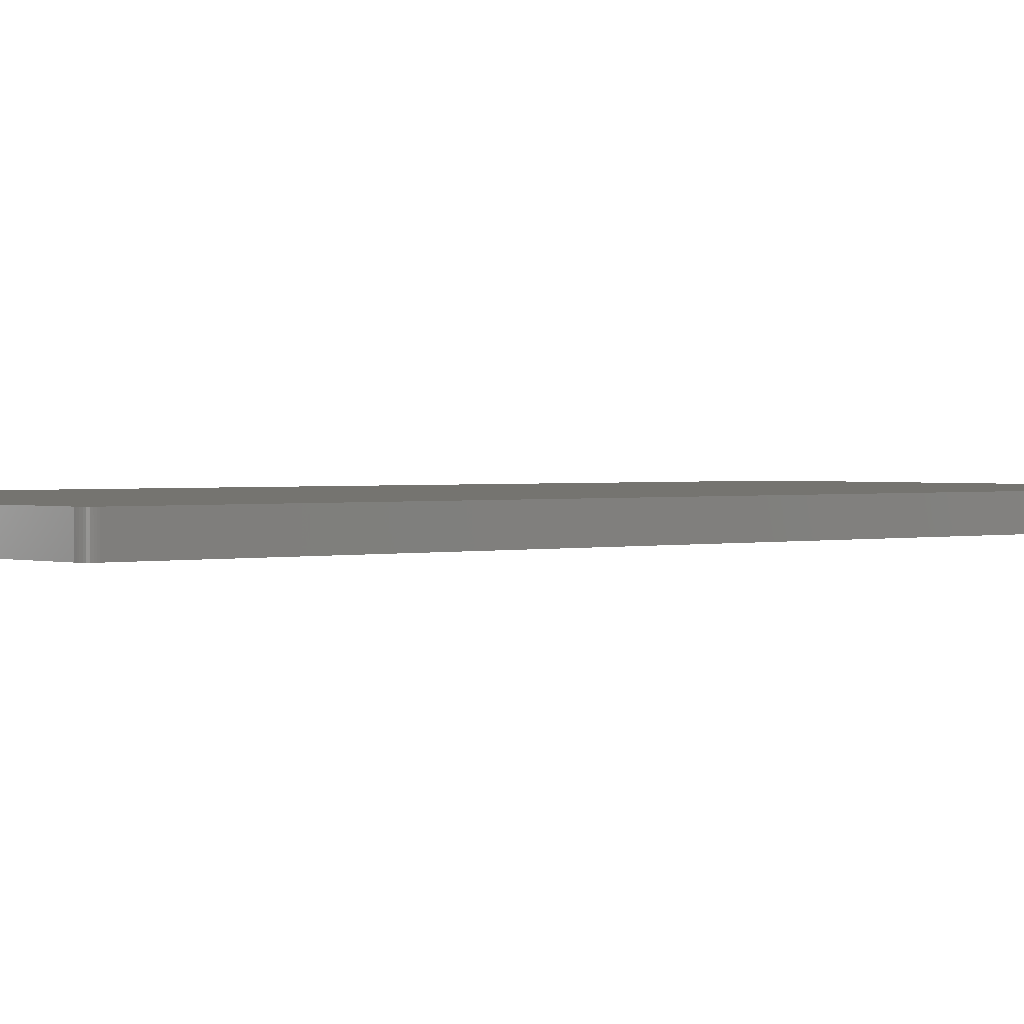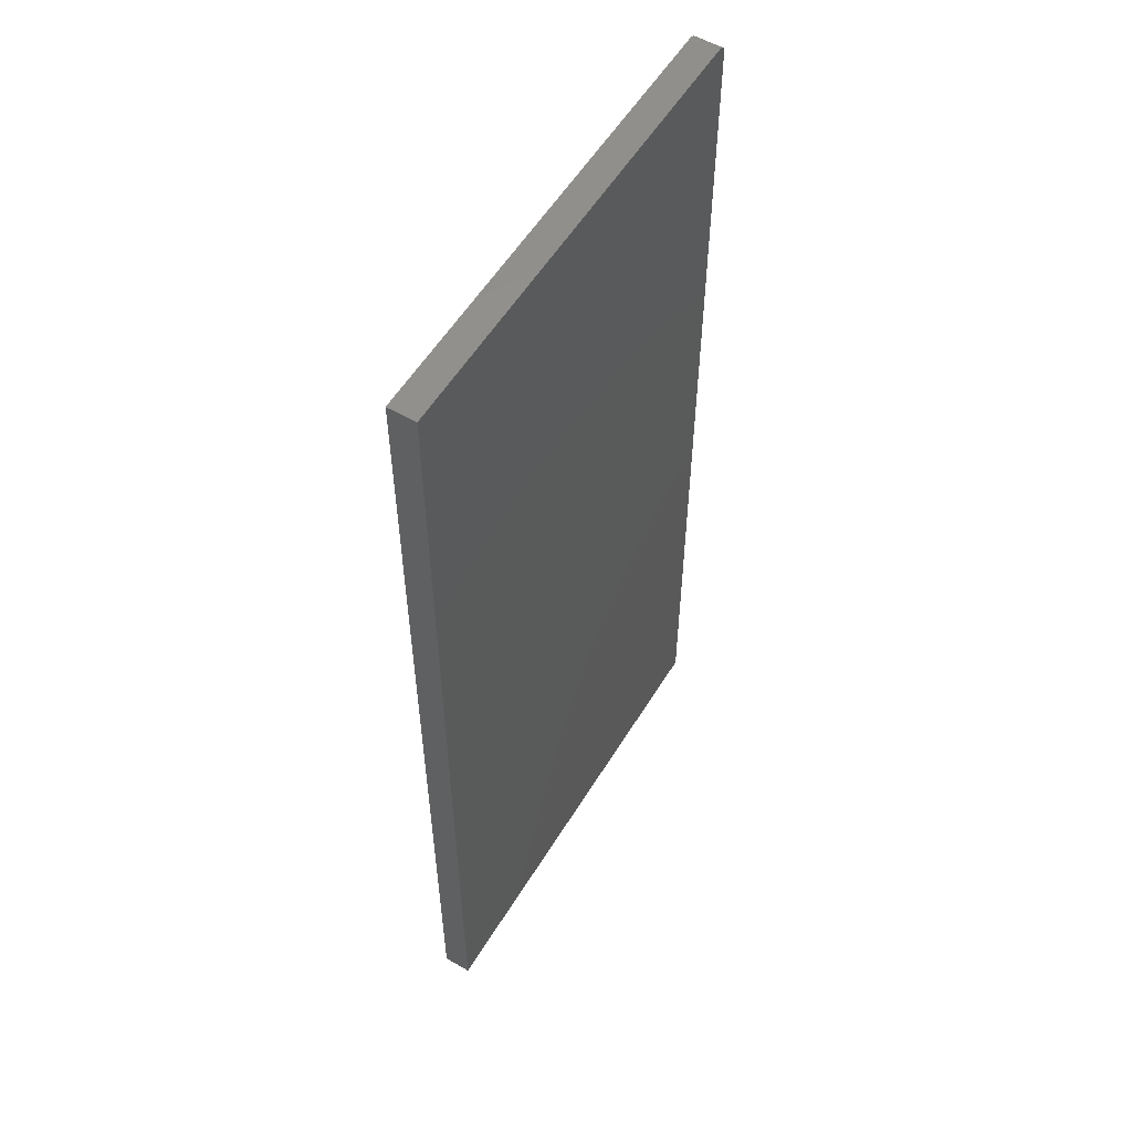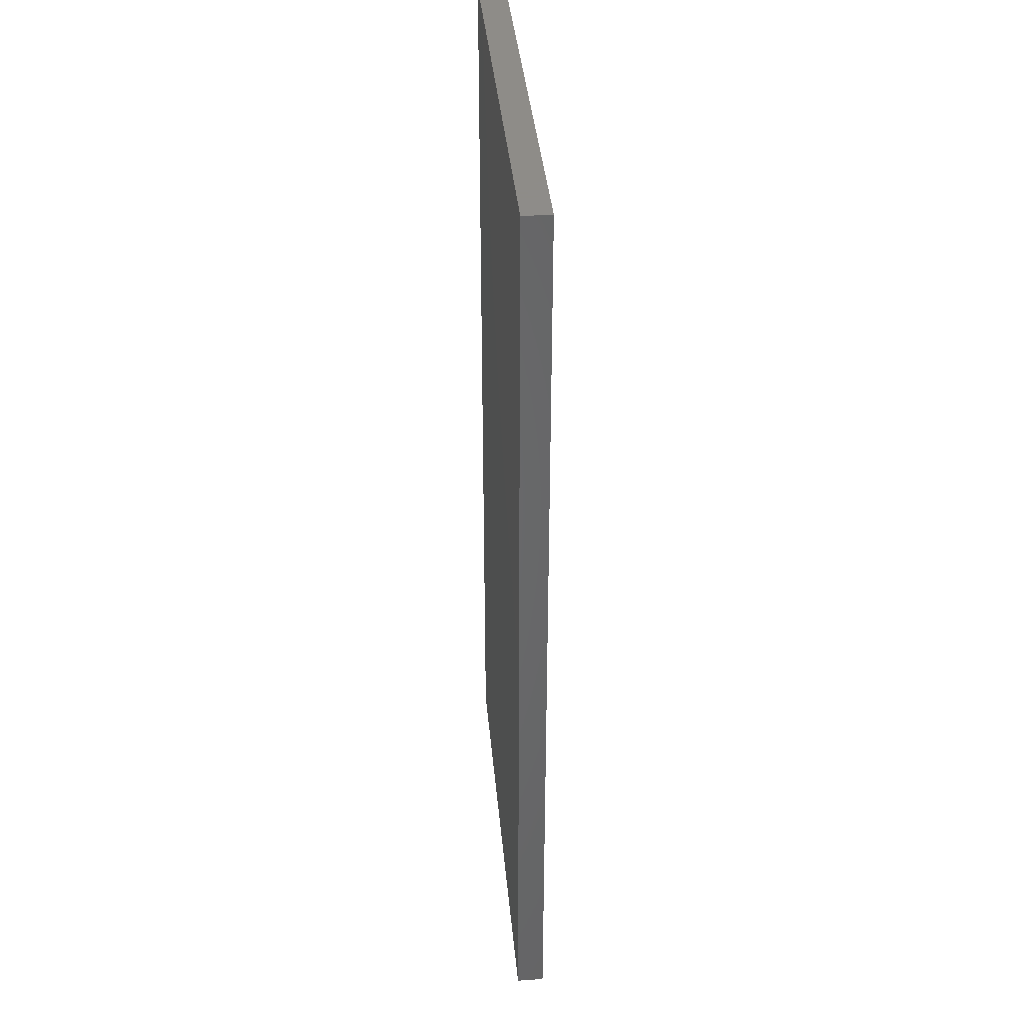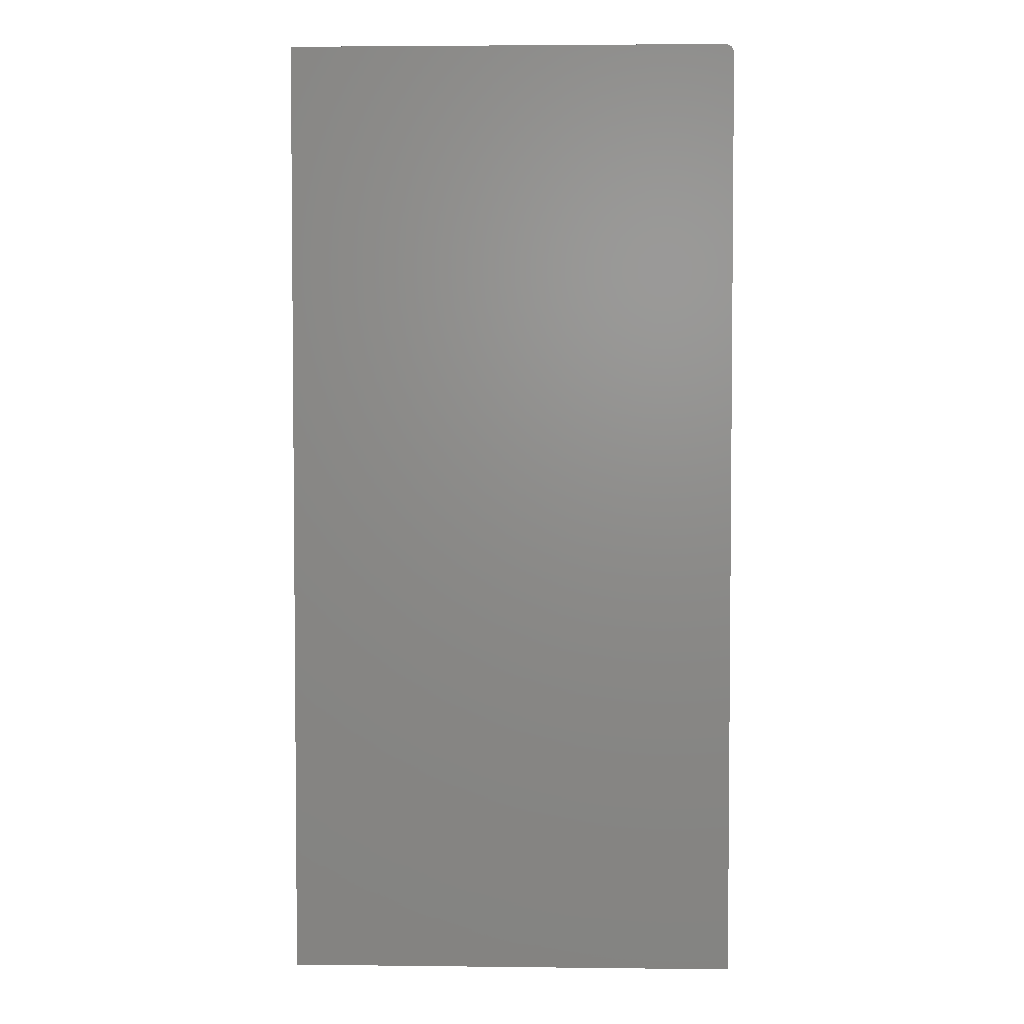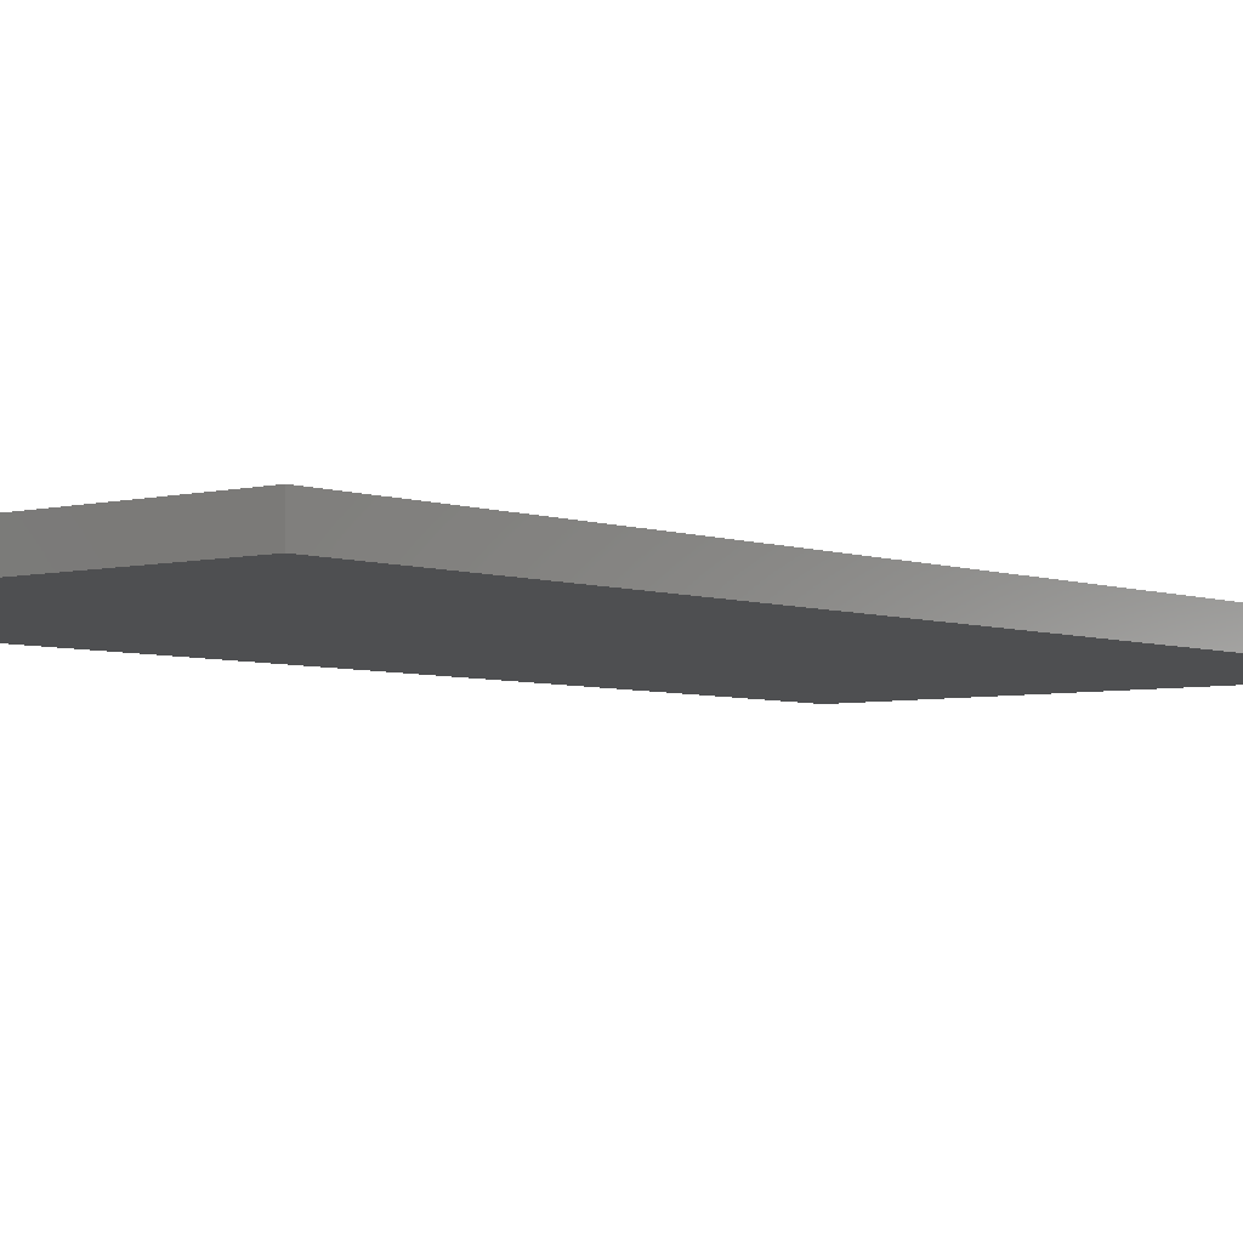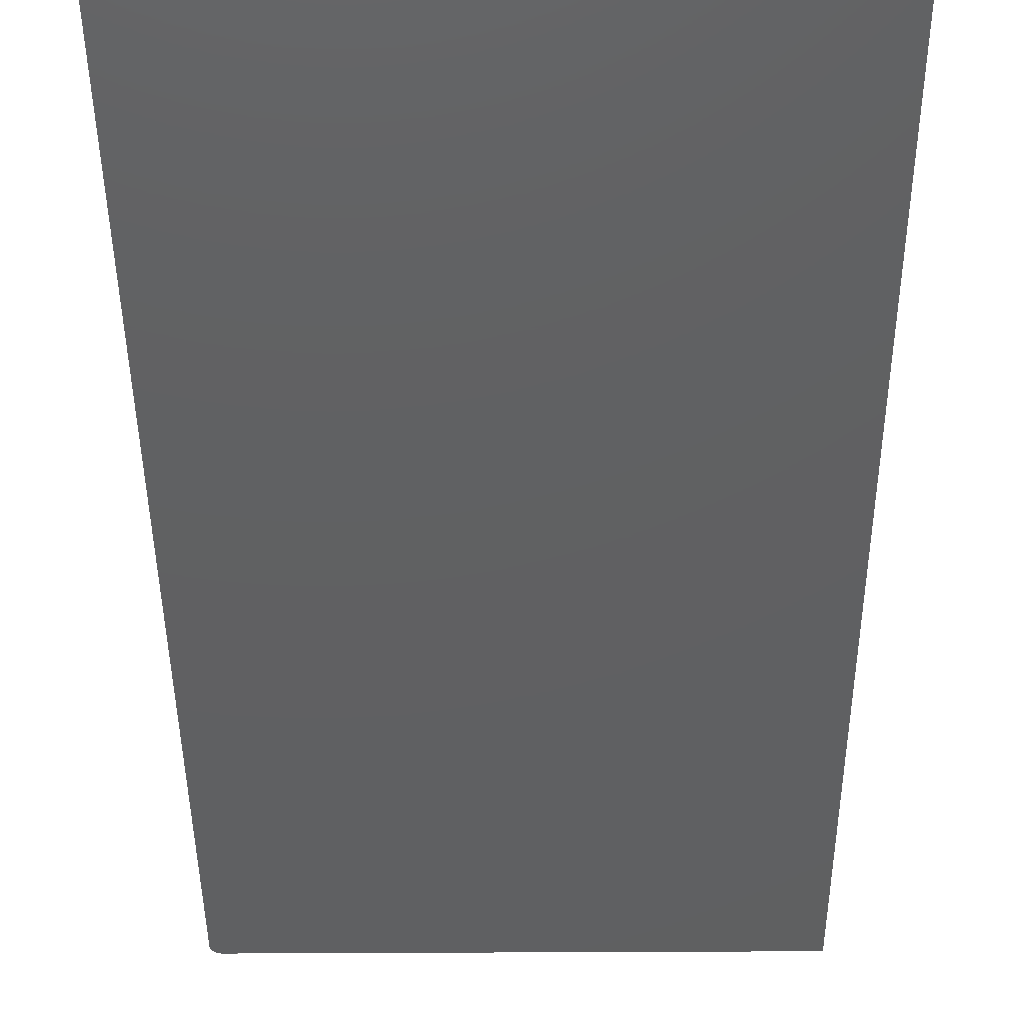
<metadata>
{"format":"stl","ext":"stl","renderer":"f3d","projection":"perspective","resolution":1024,"background":"white","views":[{"elev":1.3,"azim":-131.8,"up":"+Z"},{"elev":55.9,"azim":121.1,"up":"+Y"},{"elev":38.0,"azim":84.9,"up":"+Y"},{"elev":3.5,"azim":-177.8,"up":"+Y"},{"elev":-4.5,"azim":39.7,"up":"+Z"},{"elev":-41.3,"azim":0.4,"up":"+Z"}]}
</metadata>
<code>
# stl→obj: 24 verts, 44 faces
v -0.2721 0.7465 0.02344
v -0.27 0.7487 0.02344
v -0.2711 0.7477 0.02344
v -0.2734 0.7422 0.02344
v -0.2734 -0.07812 0.02344
v 0.1188 -0.07812 0.02344
v 0.1188 0.75 0.02344
v -0.2728 0.7452 0.02344
v -0.2733 0.7437 0.02344
v -0.2656 0.75 0.02344
v -0.2671 0.7498 0.02344
v -0.2686 0.7494 0.02344
v -0.2711 0.7477 0
v -0.27 0.7487 0
v -0.2721 0.7465 0
v 0.1188 -0.07812 0
v -0.2734 -0.07812 0
v -0.2734 0.7422 0
v 0.1188 0.75 0
v -0.2733 0.7437 0
v -0.2728 0.7452 0
v -0.2686 0.7494 0
v -0.2671 0.7498 0
v -0.2656 0.75 0
f 1 2 3
f 4 5 6
f 7 2 1
f 7 1 8
f 7 8 9
f 7 9 4
f 7 4 6
f 2 7 10
f 2 10 11
f 2 11 12
f 13 14 15
f 16 17 18
f 19 16 18
f 19 18 20
f 19 20 21
f 19 21 15
f 19 15 14
f 14 22 23
f 14 23 24
f 14 24 19
f 4 18 5
f 5 18 17
f 7 19 10
f 10 19 24
f 18 4 20
f 20 4 9
f 20 9 21
f 21 9 8
f 21 8 15
f 15 8 1
f 15 1 13
f 13 1 3
f 13 3 14
f 14 3 2
f 14 2 22
f 22 2 12
f 22 12 23
f 23 12 11
f 23 11 24
f 24 11 10
f 6 16 7
f 7 16 19
f 5 17 6
f 6 17 16

</code>
